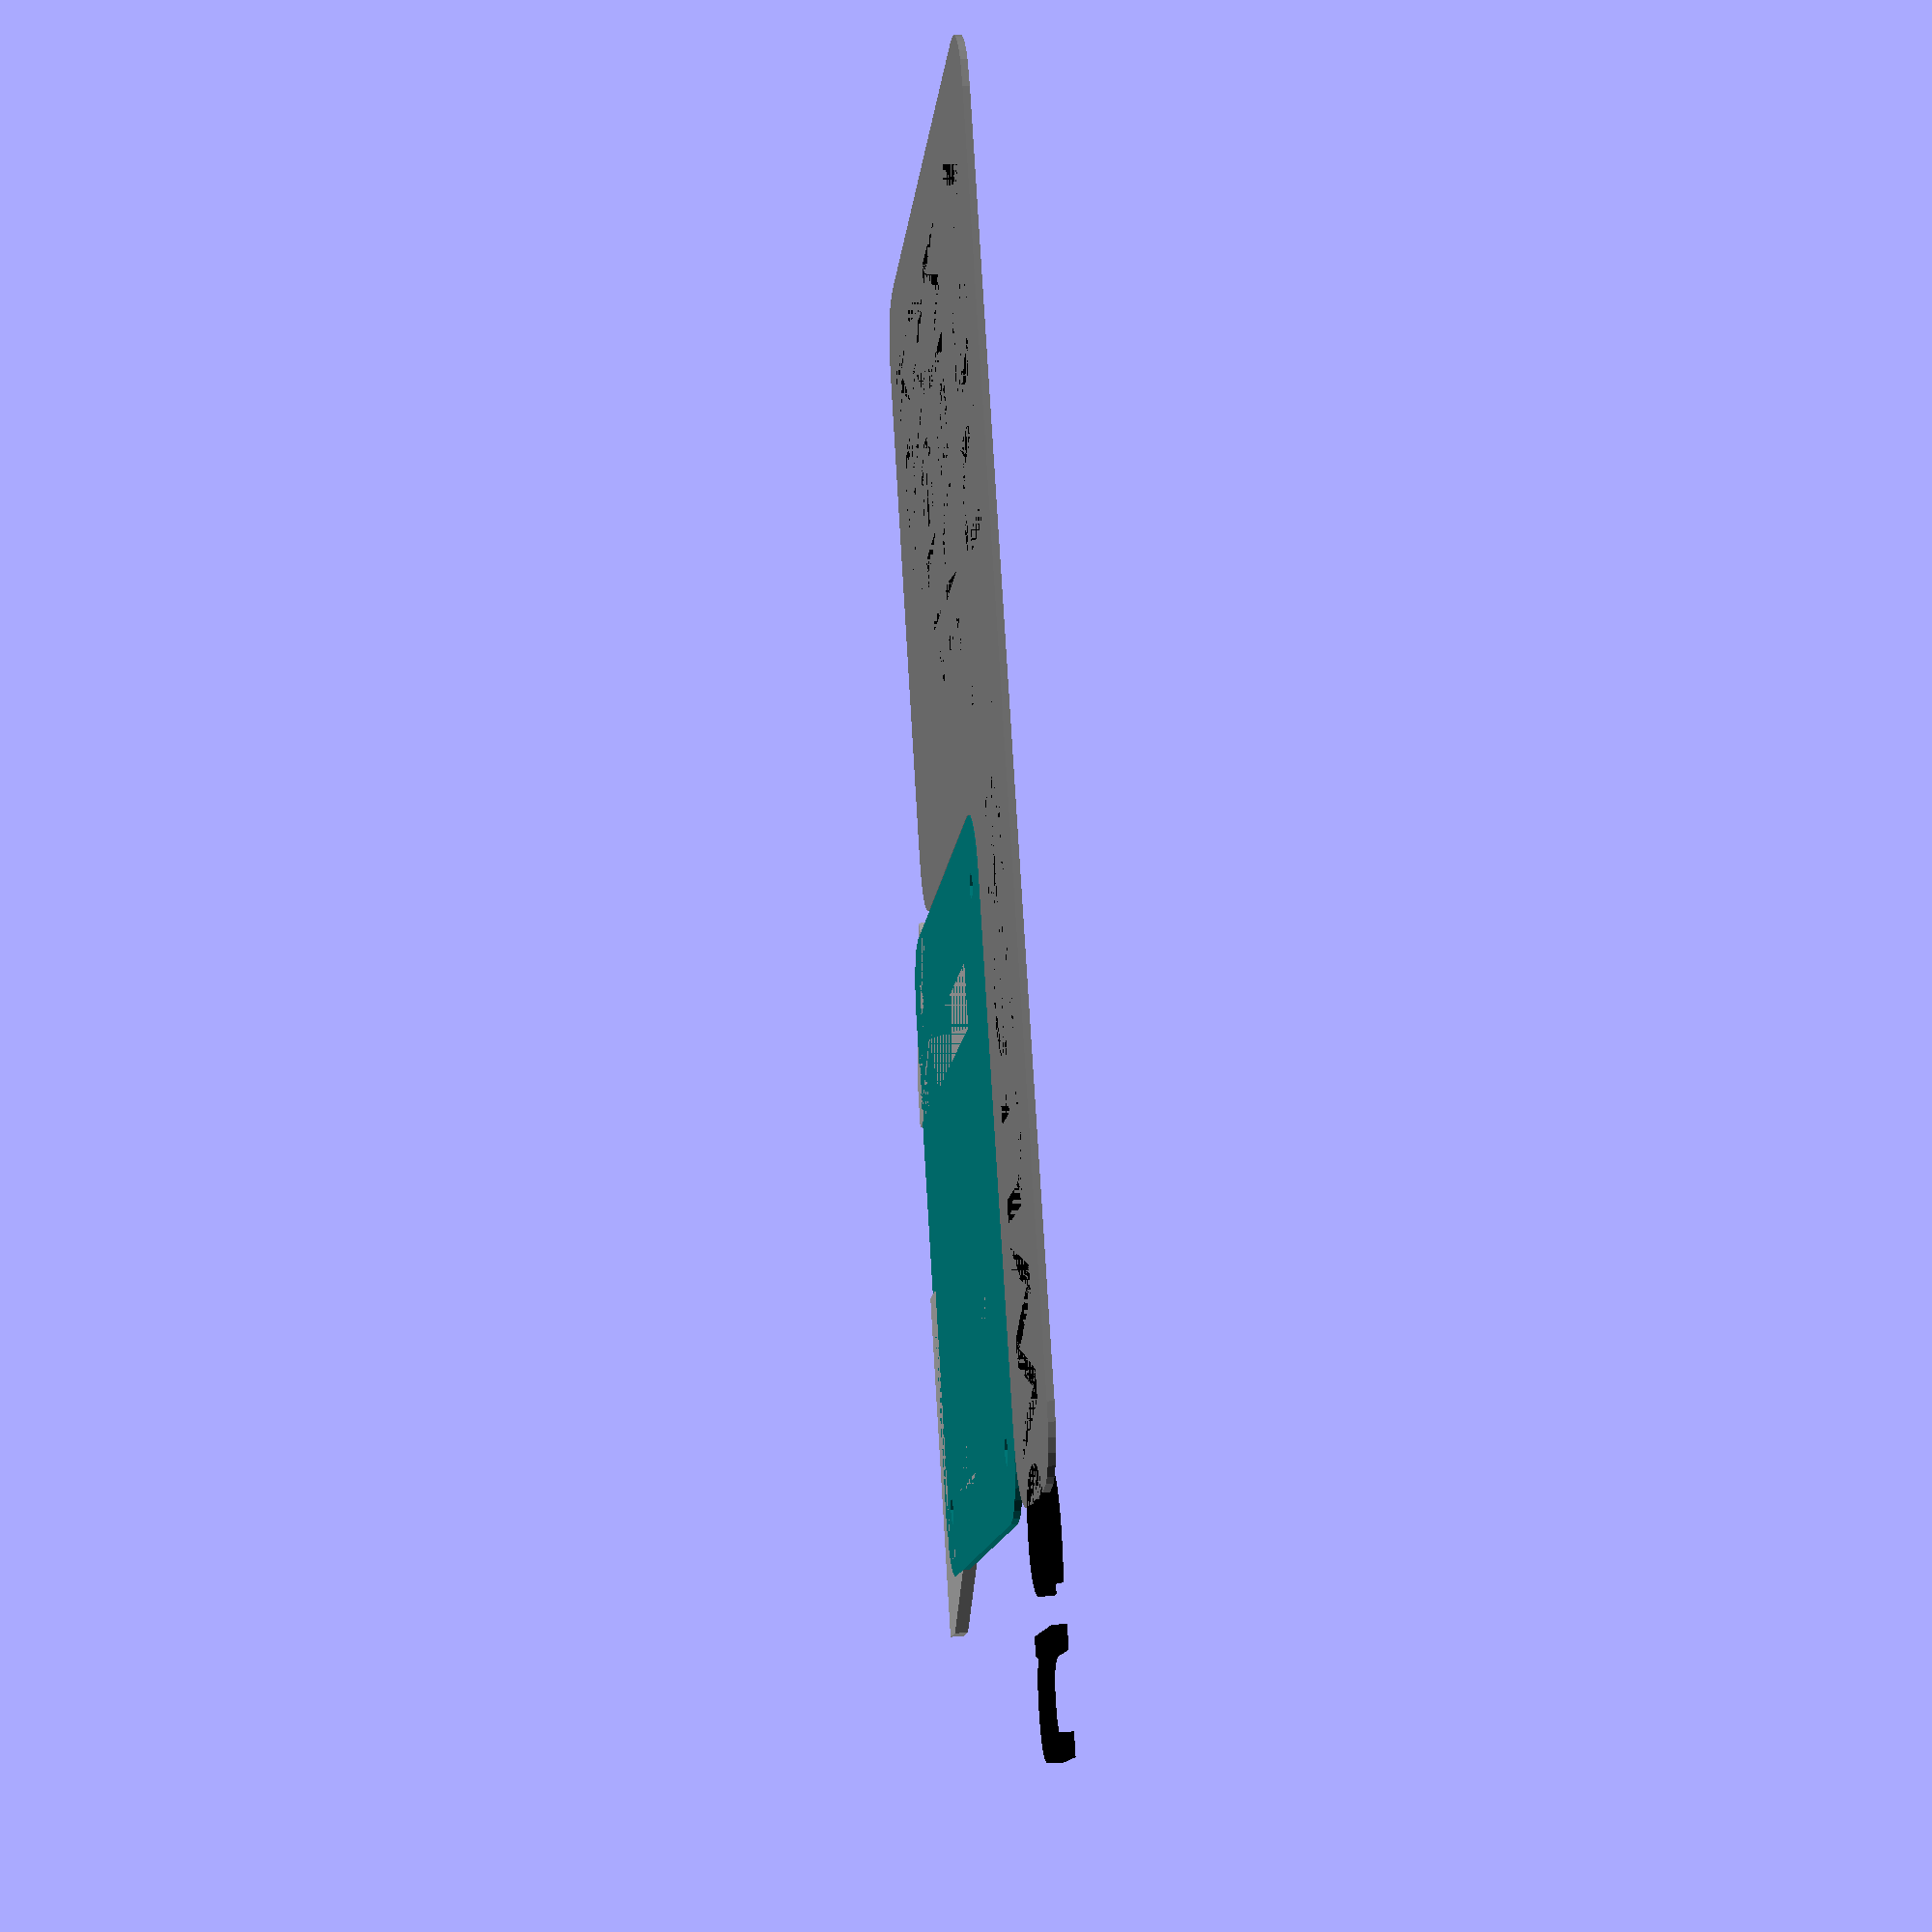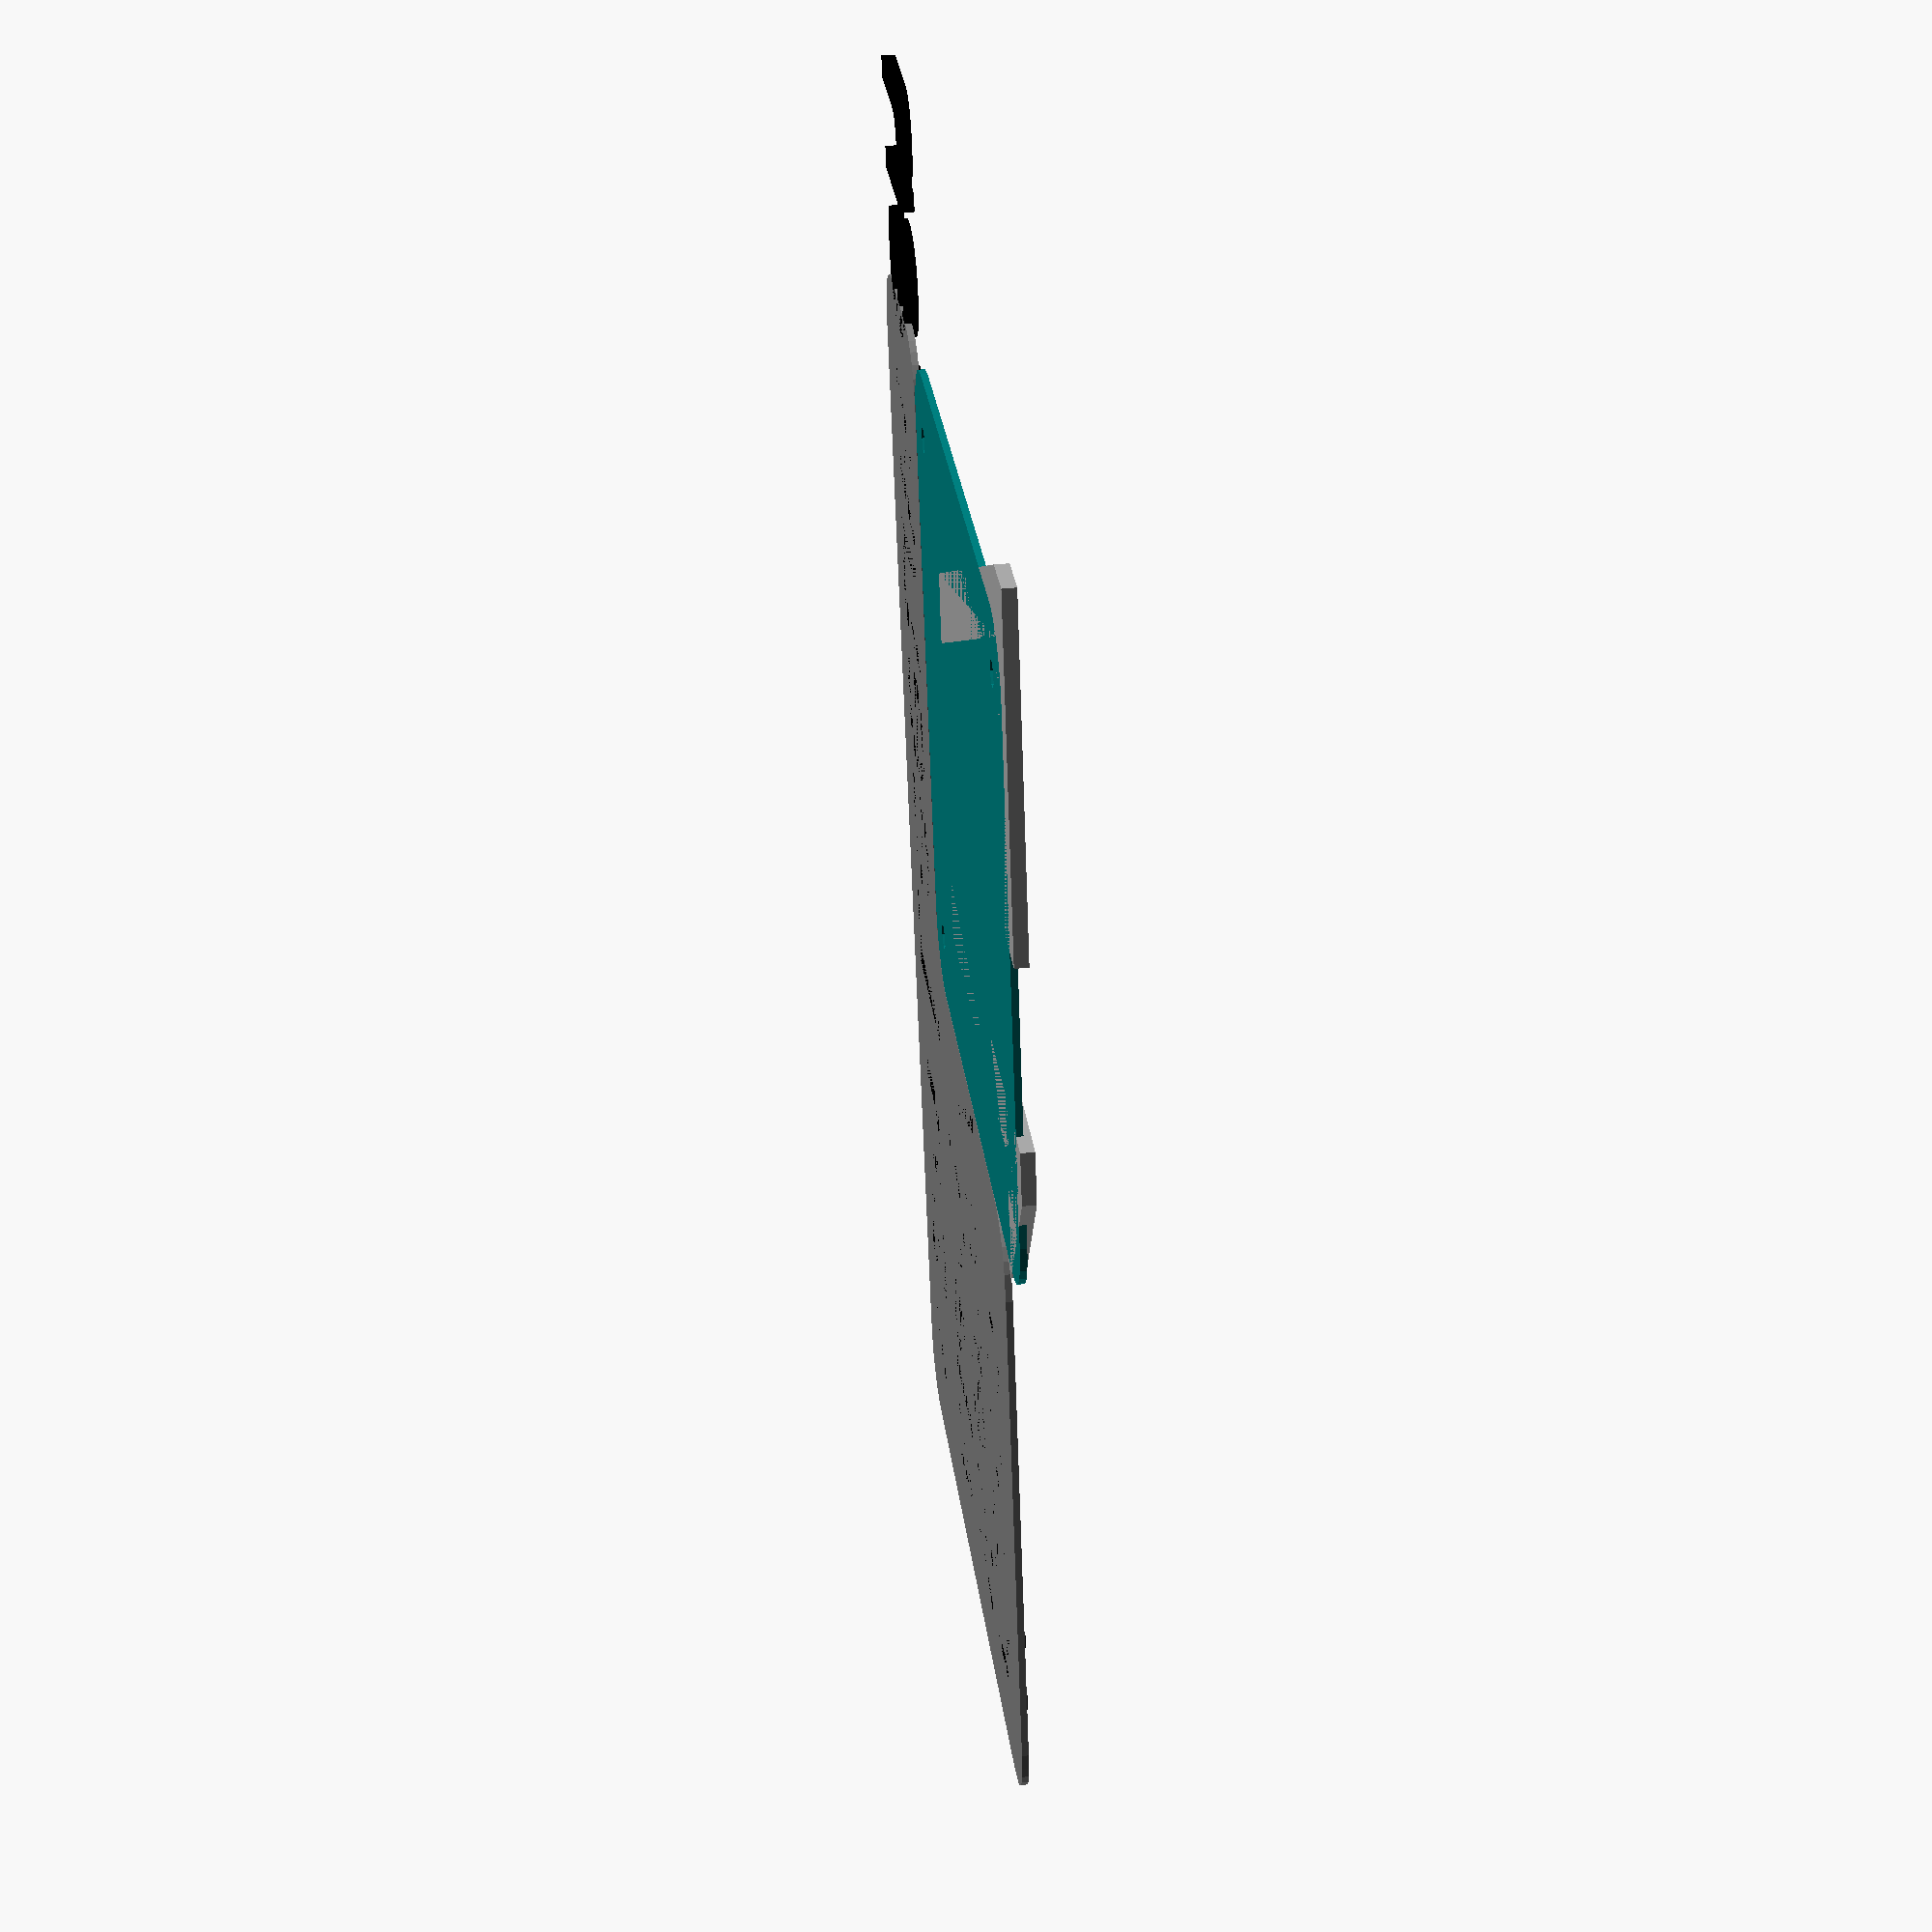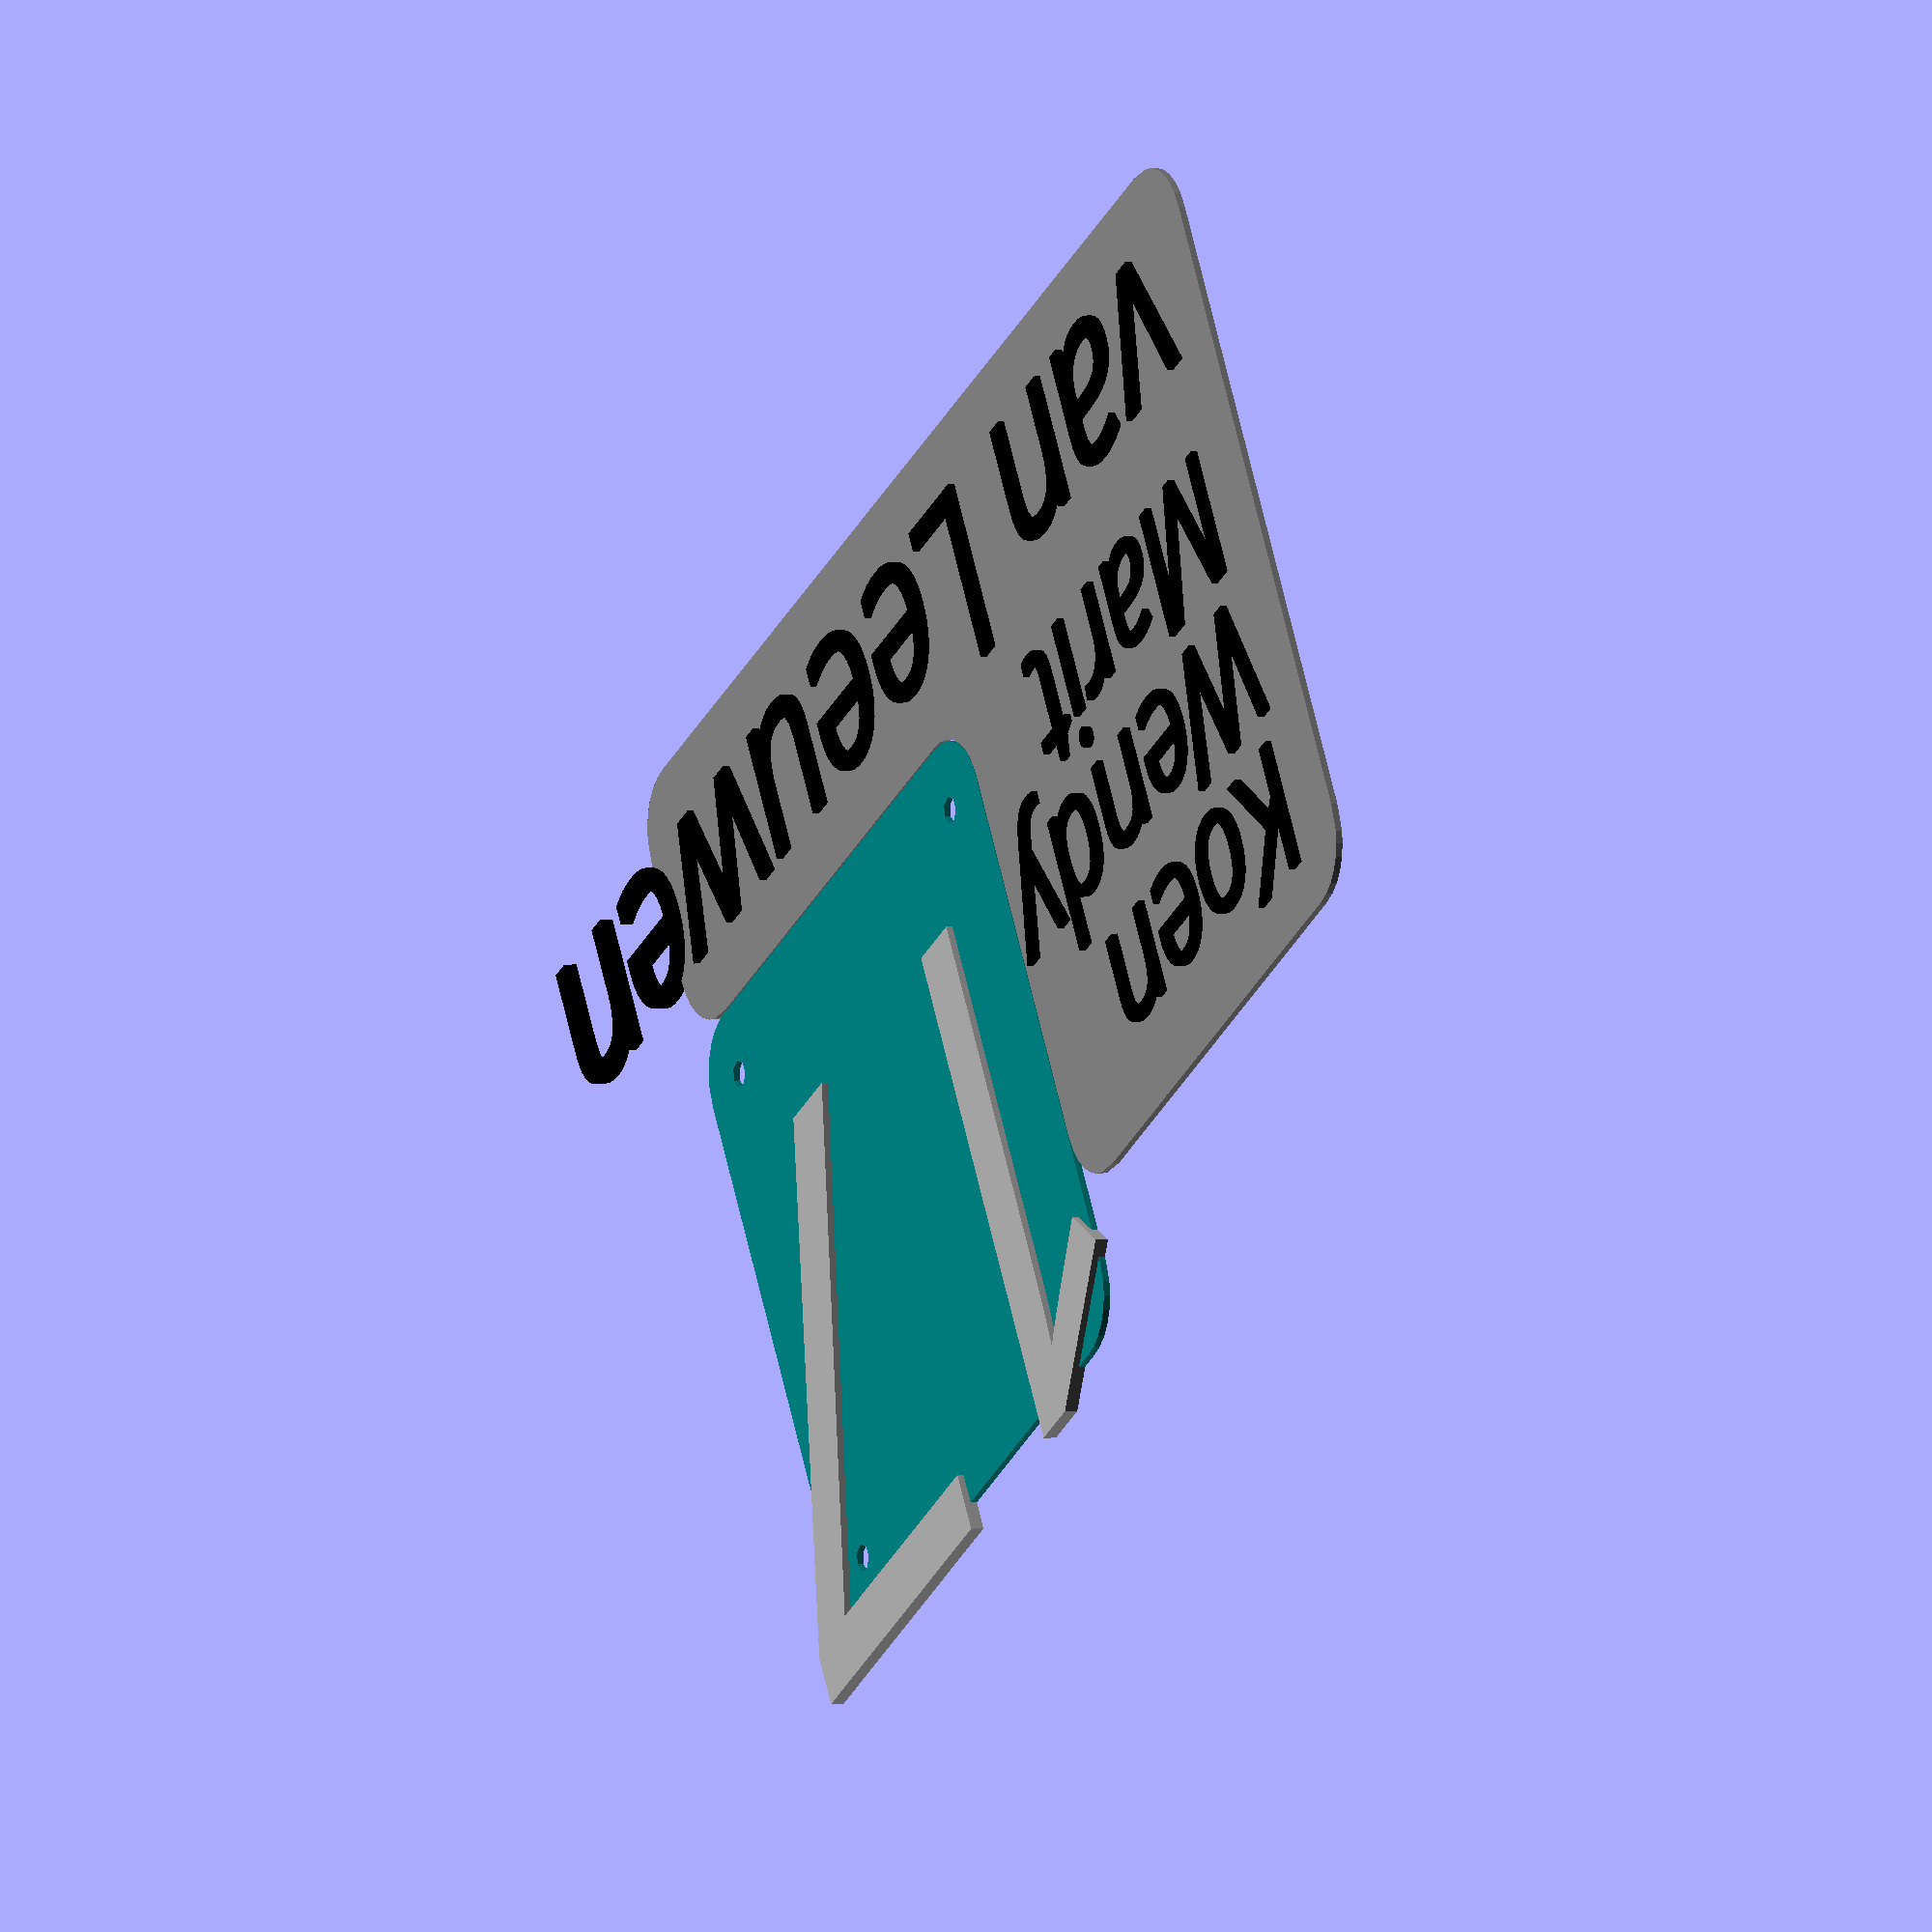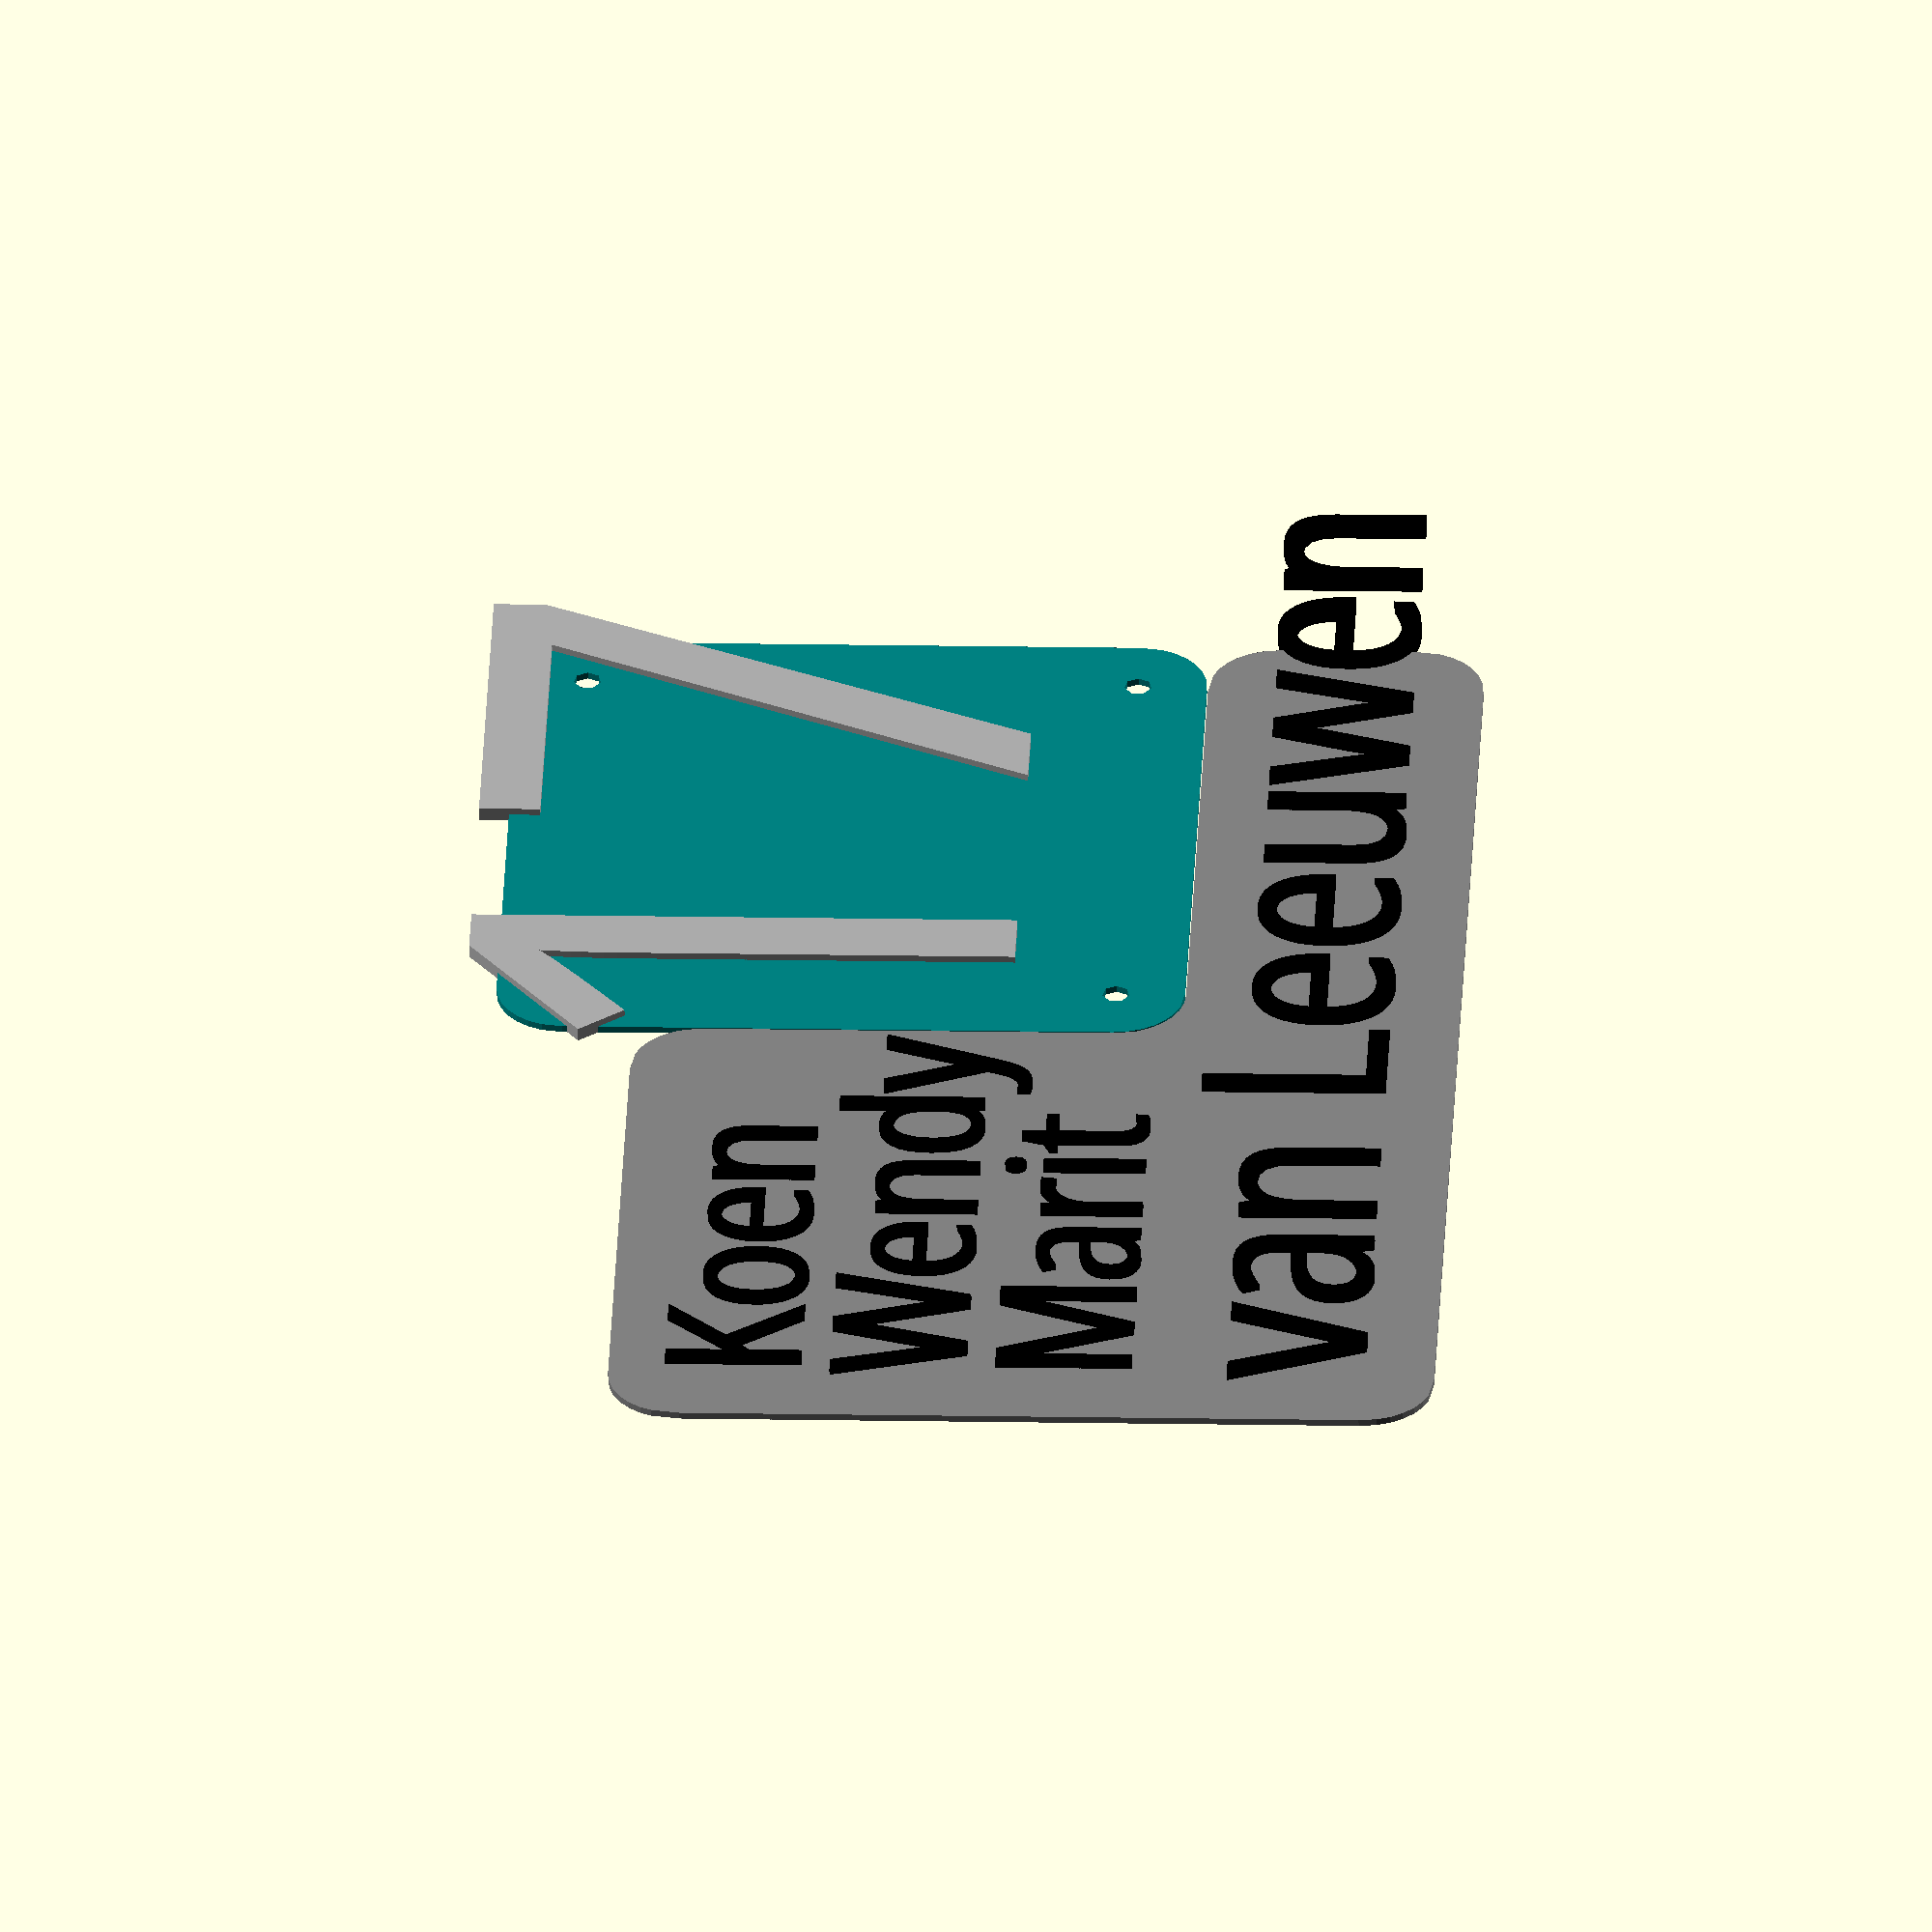
<openscad>
module names() {
    color("black")
    linear_extrude(2)
    {
        h=24;
        off = 10
        ;
        indent = 0;
        translate([indent,3*h+off])
        text("Koen", size=20, font="Wilgenrijk");
        translate([indent,2*h+off])
        text("Wendy", size=20, font="Wilgenrijk");
        translate([indent,1*h+off])
        text("Marit", size=20, font="Wilgenrijk");
        translate([0,0])
        text("van Leeuwen", size=27, font="Wilgenrijk");
    }
    color("grey")
    linear_extrude(1)
        offset(-10)
        offset(20)
        {
            difference()
            {
                square([180,100]);
                translate([80,20])
                    square( [180,100]);
            }
        }
}

module number() {

    color("darkgrey")
    linear_extrude(2)
        translate([40,15])
        text("17", size=80, font="Wilgenrijk", halign="center");
    color("teal")
        linear_extrude(1)
        difference() {
            offset(10)
                square(80);
                
            circle(r=2);
            translate([80,0])
            circle(r=2);
            translate([0,80])
            circle(r=2);
            translate([80,80])
            circle(r=2);
        }

}
translate([10,10]){
    translate([100.2,40.2])
        number();
    names();
}
</openscad>
<views>
elev=339.9 azim=122.2 roll=263.5 proj=p view=solid
elev=135.5 azim=106.3 roll=277.0 proj=p view=wireframe
elev=178.0 azim=329.6 roll=116.3 proj=o view=wireframe
elev=236.1 azim=92.3 roll=179.2 proj=o view=solid
</views>
